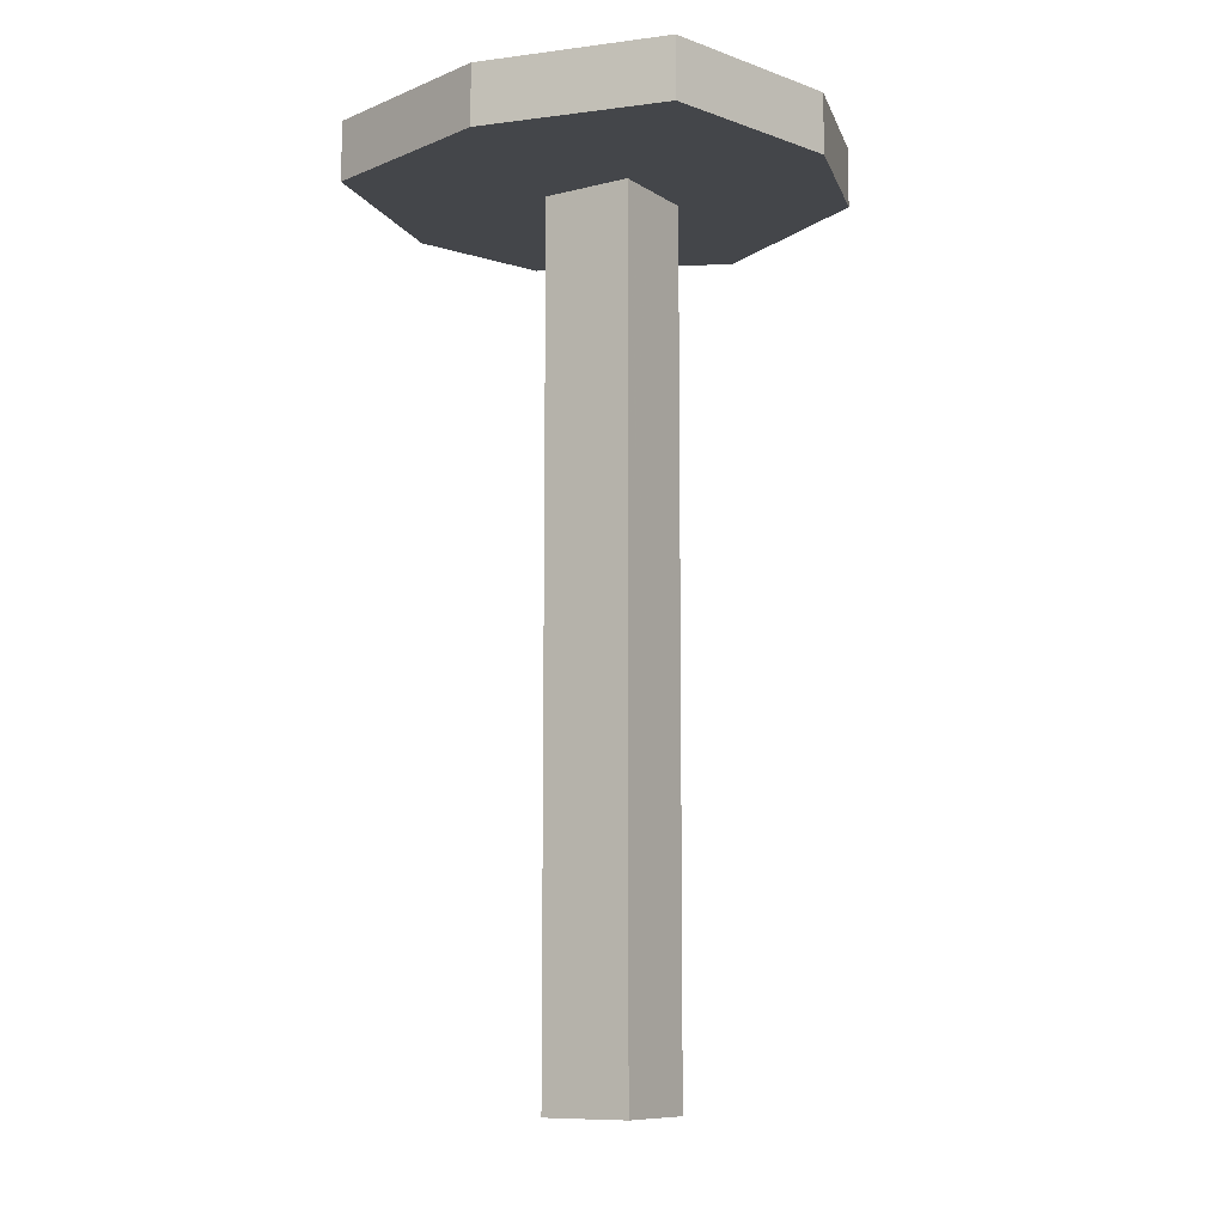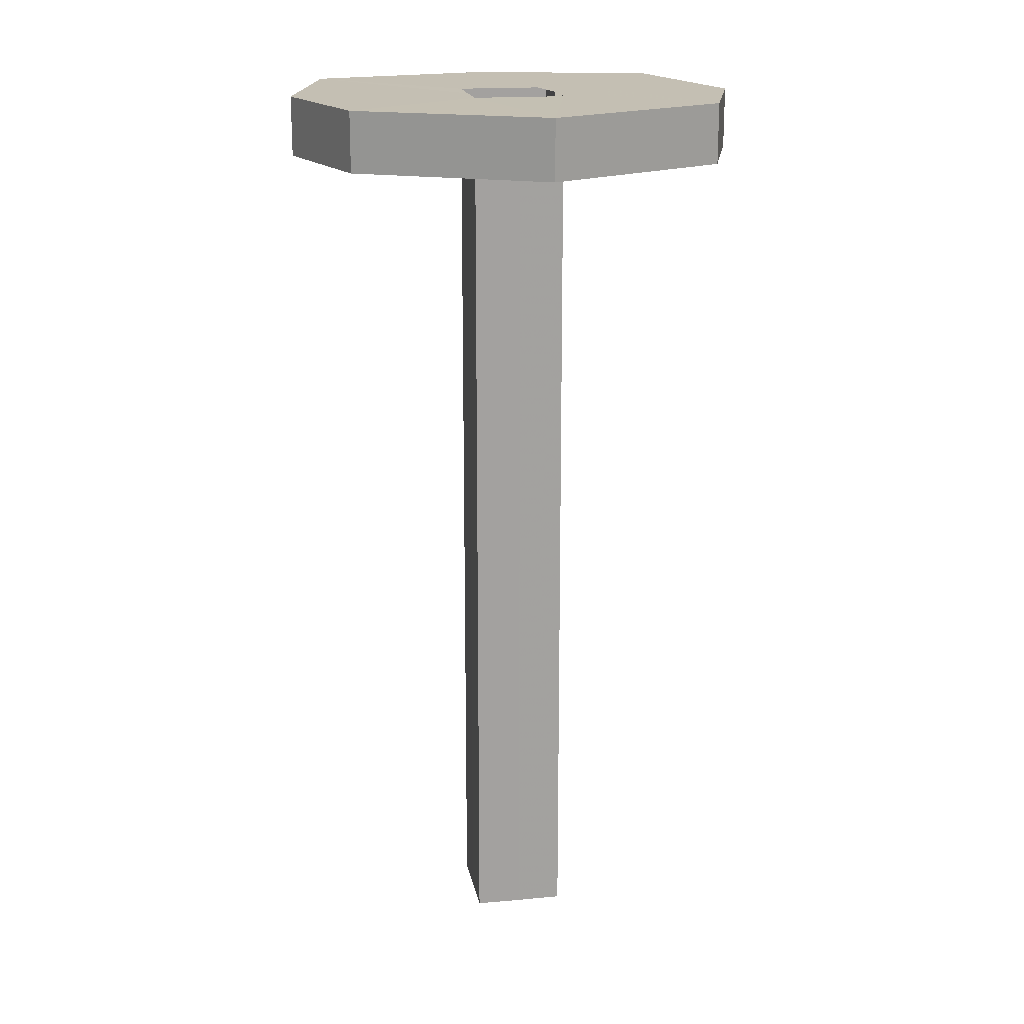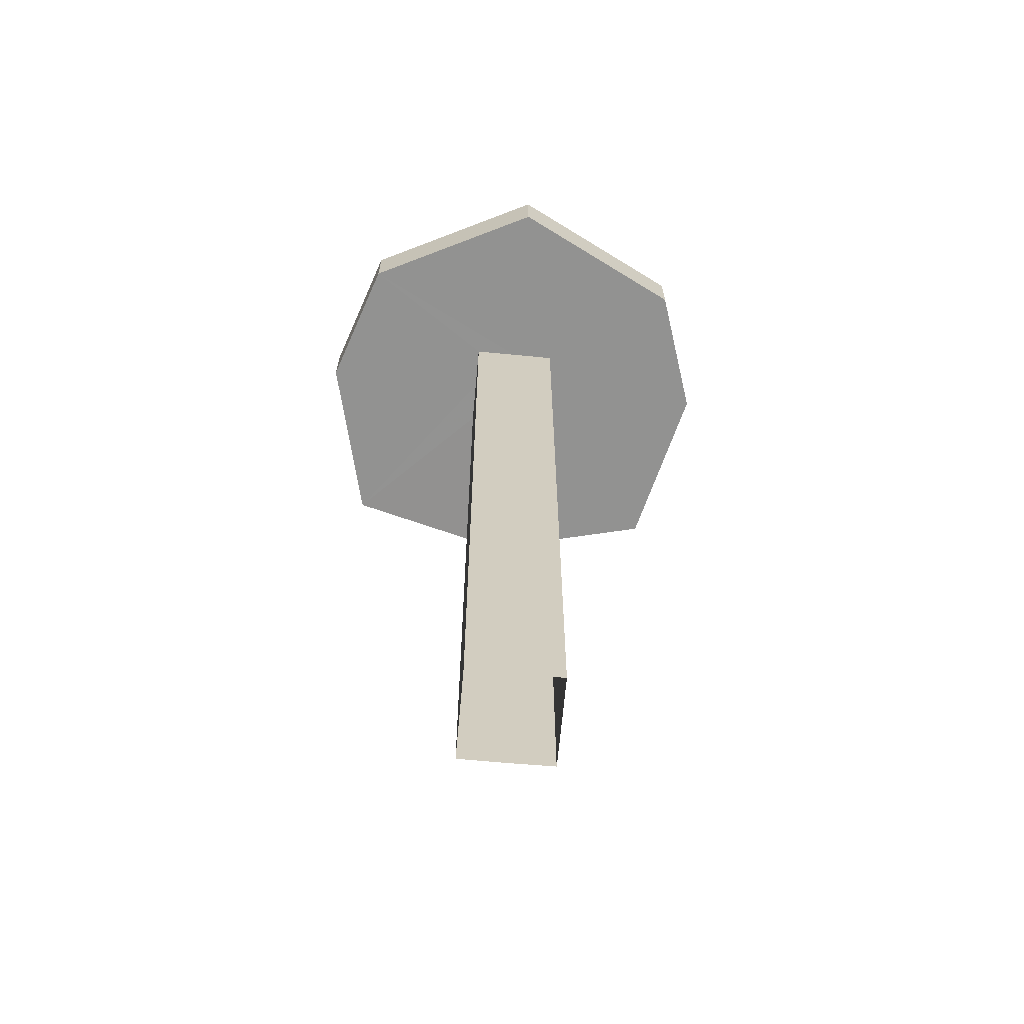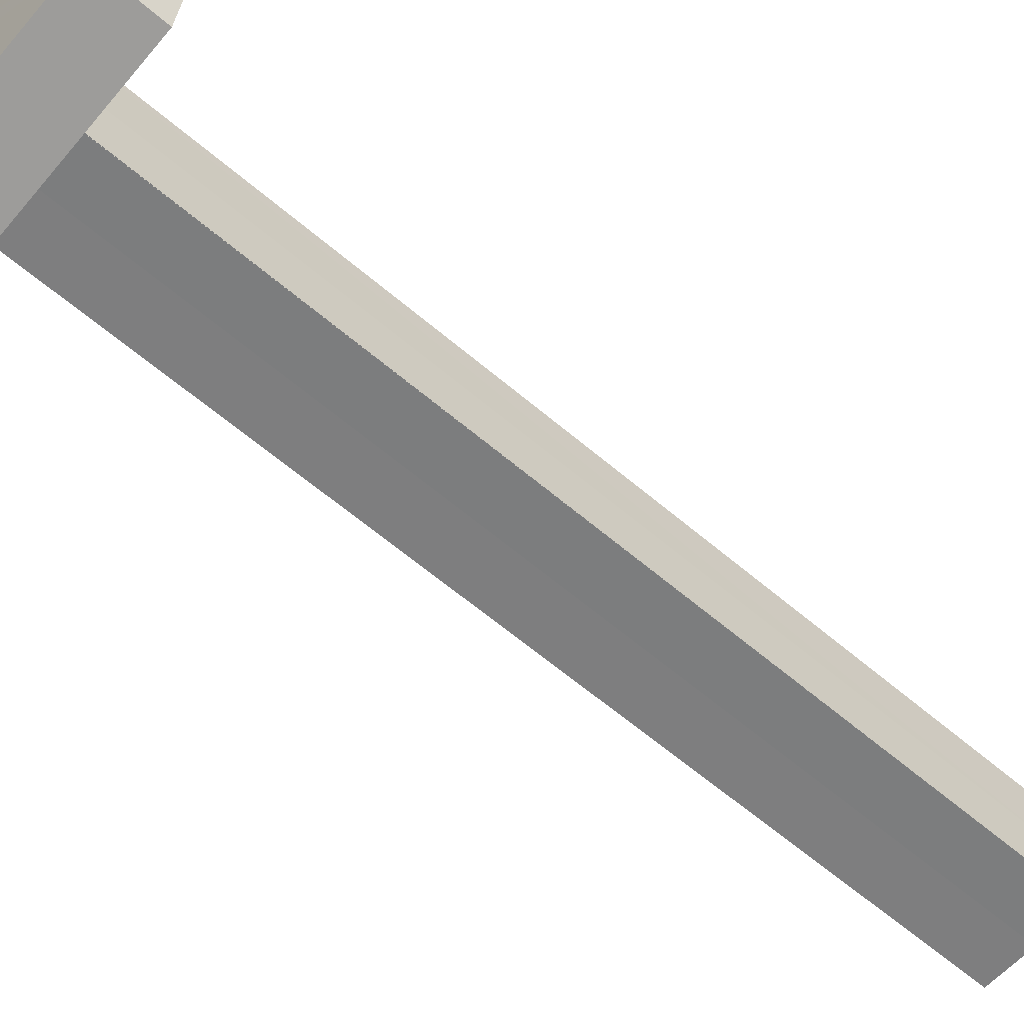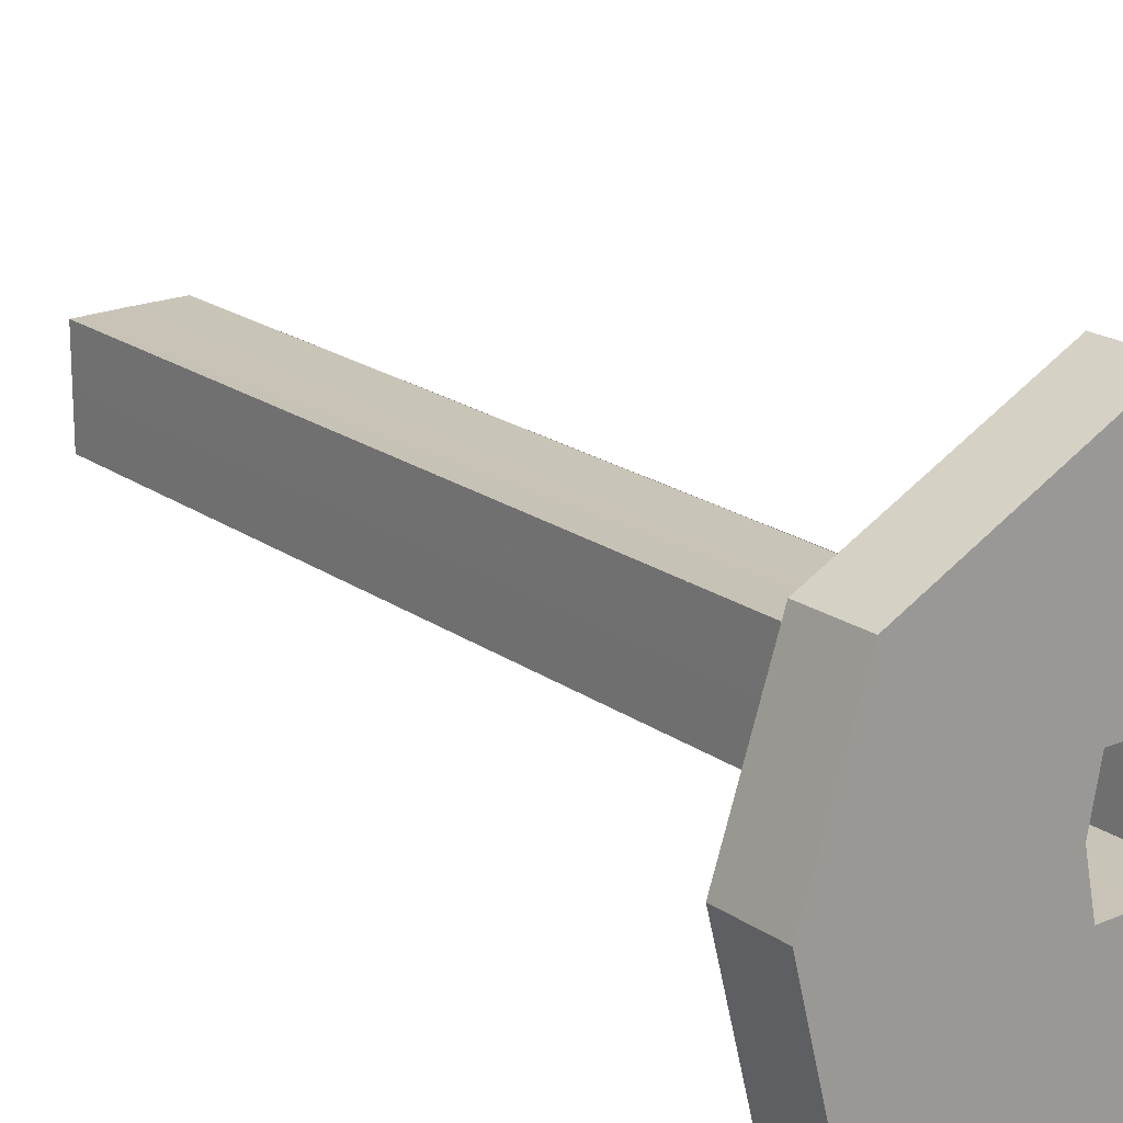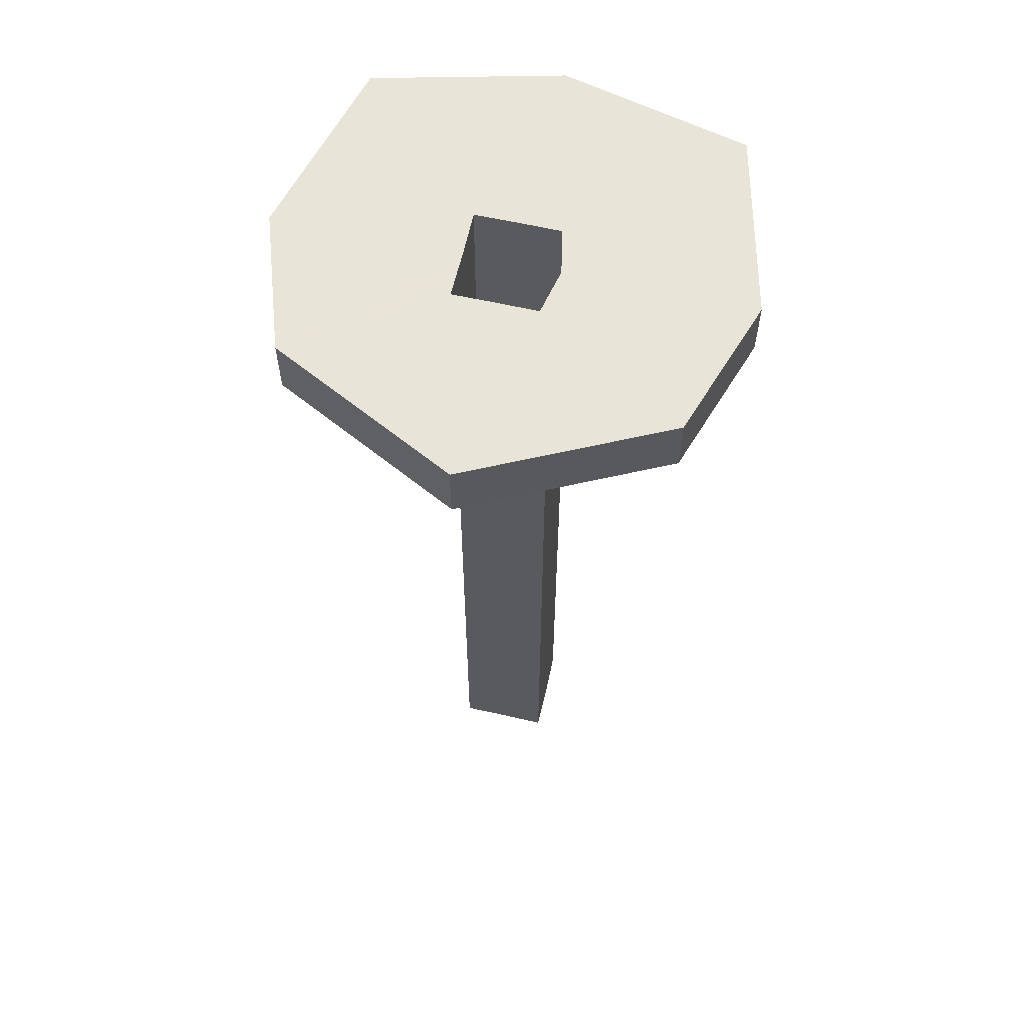
<metadata>
{"format":"obj","ext":"obj","renderer":"f3d","projection":"perspective","resolution":1024,"background":"white","views":[{"elev":-9.5,"azim":32.9,"up":"+Z"},{"elev":18.0,"azim":169.8,"up":"+Z"},{"elev":-66.2,"azim":174.6,"up":"+Z"},{"elev":-59.2,"azim":48.3,"up":"+Y"},{"elev":19.9,"azim":-38.0,"up":"+Y"},{"elev":60.5,"azim":-166.9,"up":"+Z"}]}
</metadata>
<code>
o 12950
v 2225 1874 8.545
v 2225 1874 8.545
v 2225 1874 8.545
v 2225 1874 8.545
v 2225 1874 8.545
v 2225 1874 8.532
v 2225 1874 8.545
v 2225 1874 8.532
v 2225 1874 8.545
v 2225 1874 8.545
v 2225 1874 8.532
v 2225 1874 8.545
v 2225 1874 8.532
v 2225 1874 8.532
v 2225 1874 8.532
v 2225 1874 8.532
v 2225 1874 8.532
v 2225 1874 8.545
v 2225 1874 8.545
v 2225 1874 8.345
v 2225 1874 8.545
v 2225 1874 8.345
v 2225 1874 8.545
v 2225 1874 8.345
v 2225 1874 8.545
v 2225 1874 8.532
v 2225 1874 8.532
v 2225 1874 8.532
v 2225 1874 8.532
v 2225 1874 8.345
v 2225 1874 8.345
v 2225 1874 8.532
v 2225 1874 8.345
v 2225 1874 8.345
v 2225 1874 8.532
v 2225 1874 8.532
v 2225 1874 8.532
v 2225 1874 8.345
v 2225 1874 8.532
v 2225 1874 8.345
v 2225 1874 8.345
v 2225 1874 8.532
v 2225 1874 8.545
v 2225 1874 8.545
v 2225 1874 8.345
v 2225 1874 8.345
v 2225 1874 8.545
v 2225 1874 8.545
v 2225 1874 8.545
v 2225 1874 8.532
v 2225 1874 8.345
v 2225 1874 8.532
v 2225 1874 8.532
v 2225 1874 8.532
v 2225 1874 8.345
v 2225 1874 8.545
v 2225 1874 8.532
v 2225 1874 8.345
v 2225 1874 8.345
v 2225 1874 8.532
v 2225 1874 8.532
v 2225 1874 8.345
v 2225 1874 8.345
v 2225 1874 8.345
v 2225 1874 8.532
v 2225 1874 8.545
v 2225 1874 8.545
v 2225 1874 8.545
v 2225 1874 8.345
v 2225 1874 8.545
v 2225 1874 8.532
v 2225 1874 8.532
v 2225 1874 8.532
v 2225 1874 8.345
v 2225 1874 8.532
v 2225 1874 8.532
v 2225 1874 8.545
v 2225 1874 8.545
v 2225 1874 8.532
v 2225 1874 8.345
v 2225 1874 8.532
v 2225 1874 8.532
v 2225 1874 8.545
v 2225 1874 8.545
v 2225 1874 8.545
v 2225 1874 8.545
v 2225 1874 8.532
v 2225 1874 8.545
v 2225 1874 8.545
v 2225 1874 8.545
v 2225 1874 8.545
v 2225 1874 8.532
v 2225 1874 8.532
v 2225 1874 8.532
v 2225 1874 8.545
v 2225 1874 8.532
v 2225 1874 8.532
v 2225 1874 8.532
v 2225 1874 8.532
v 2225 1874 8.545
v 2225 1874 8.532
v 2225 1874 8.545
v 2225 1874 8.532
v 2225 1874 8.545
v 2225 1874 8.545
v 2225 1874 8.545
v 2225 1874 8.545
v 2225 1874 8.545
v 2225 1874 8.545
v 2225 1874 8.545
v 2225 1874 8.532
v 2225 1874 8.532
v 2225 1874 8.532
v 2225 1874 8.545
v 2225 1874 8.532
v 2225 1874 8.532
v 2225 1874 8.532
v 2225 1874 8.532
v 2225 1874 8.545
v 2225 1874 8.545
v 2225 1874 8.545
v 2225 1874 8.545
v 2225 1874 8.532
v 2225 1874 8.532
v 2225 1874 8.545
v 2225 1874 8.545
v 2225 1874 8.545
v 2225 1874 8.532
v 2225 1874 8.532
v 2225 1874 8.532
v 2225 1874 8.532
v 2225 1874 8.345
v 2225 1874 8.545
f 1 2 3
f 4 5 2
f 6 2 7
f 8 7 9
f 10 11 1
f 12 13 10
f 14 15 8
f 14 16 17
f 18 15 19
f 19 20 21
f 22 23 21
f 24 25 23
f 24 16 26
f 27 26 16
f 28 29 26
f 30 25 31
f 30 32 33
f 34 32 35
f 34 36 35
f 37 38 33
f 39 38 40
f 37 41 42
f 43 41 44
f 43 45 31
f 44 46 47
f 48 49 47
f 50 51 45
f 42 51 52
f 53 54 52
f 55 26 52
f 56 20 45
f 57 45 58
f 57 59 60
f 55 61 62
f 63 61 62
f 64 16 58
f 63 65 66
f 66 65 67
f 22 68 64
f 69 15 64
f 64 70 69
f 69 71 72
f 73 70 64
f 73 74 72
f 75 76 70
f 77 70 78
f 79 74 80
f 79 46 80
f 81 82 79
f 78 83 84
f 85 8 78
f 79 8 39
f 39 8 73
f 86 87 85
f 56 88 83
f 27 83 88
f 89 88 90
f 89 91 88
f 11 88 91
f 92 89 93
f 94 95 92
f 93 96 97
f 98 99 96
f 100 96 101
f 102 101 103
f 104 102 19
f 105 102 104
f 106 107 105
f 108 68 102
f 108 109 110
f 111 102 112
f 113 114 111
f 115 116 112
f 112 117 118
f 119 120 109
f 65 109 120
f 121 122 120
f 65 123 117
f 119 117 123
f 11 123 61
f 11 124 123
f 89 123 124
f 125 126 127
f 128 129 130
f 131 132 133

</code>
